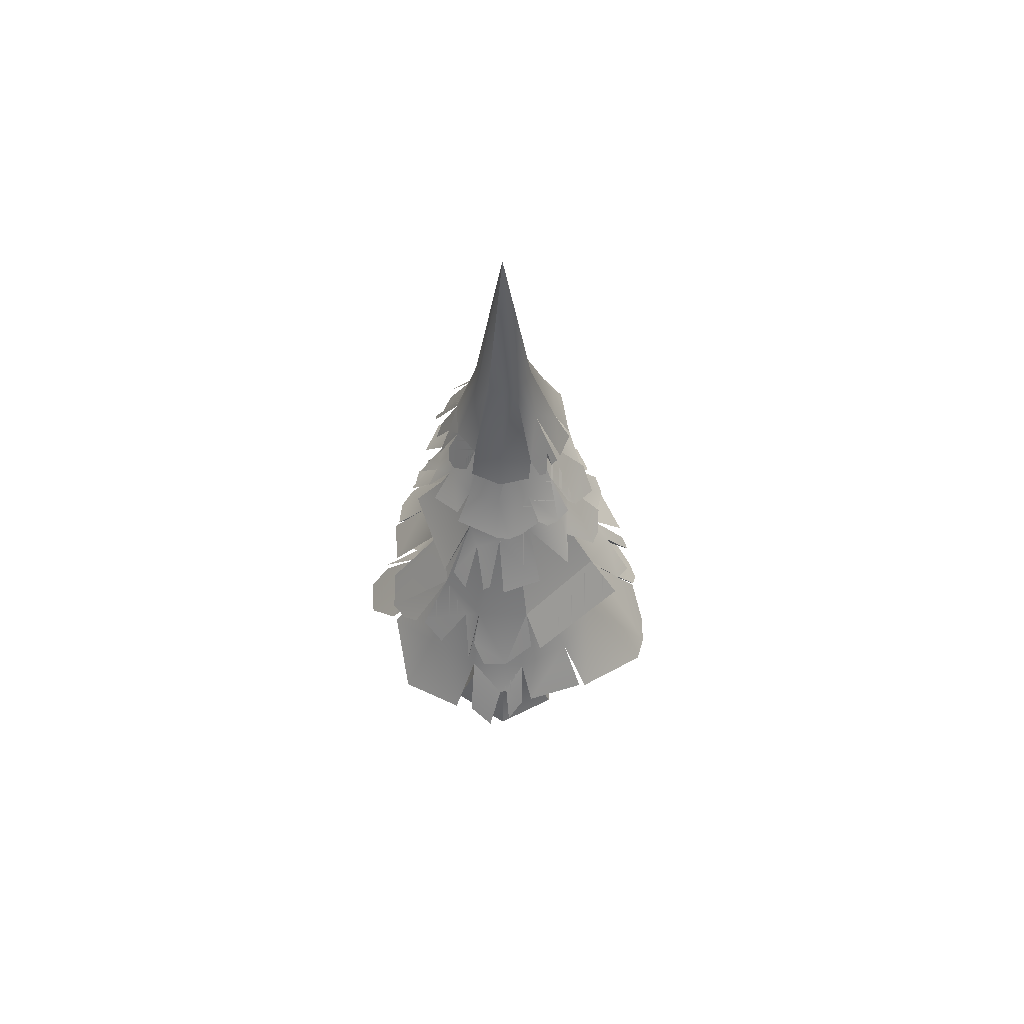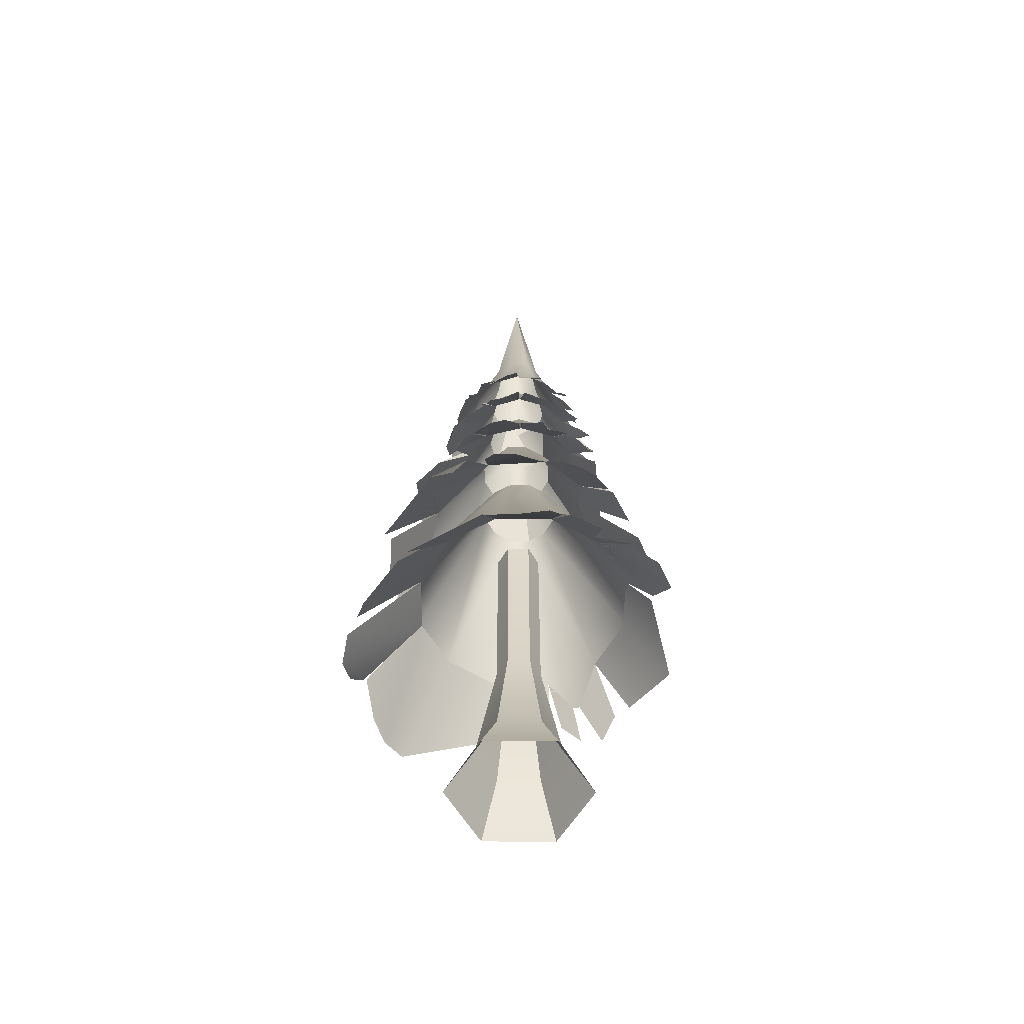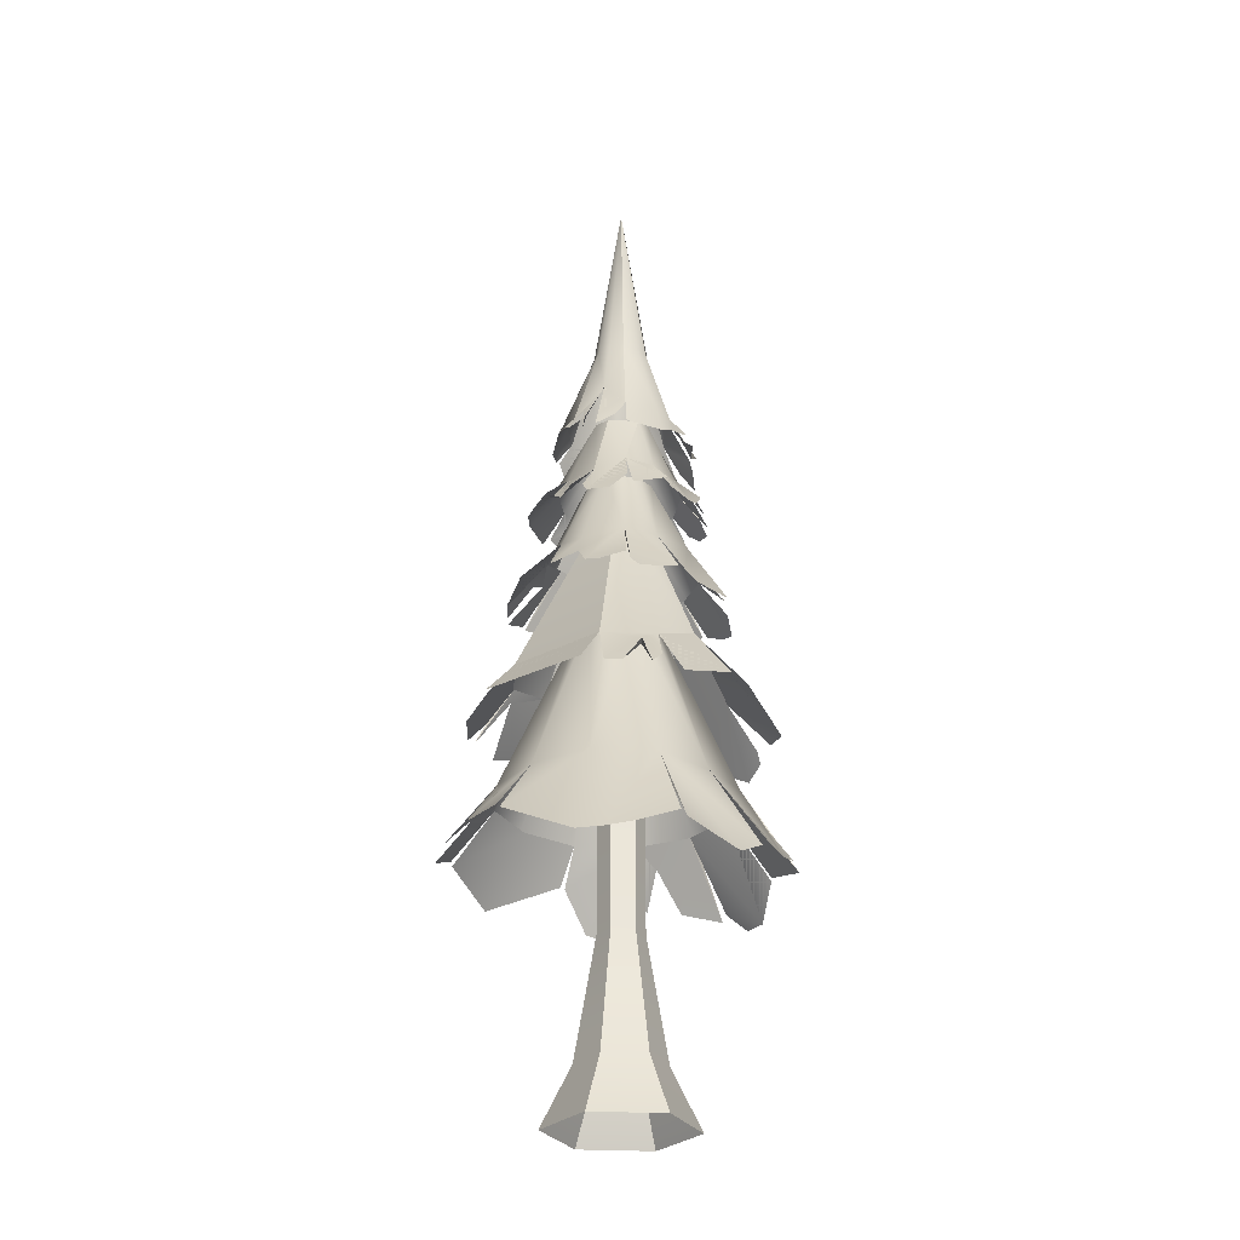
<metadata>
{"format":"obj","ext":"obj","renderer":"f3d","projection":"perspective","resolution":1024,"background":"white","views":[{"elev":62.3,"azim":-146.8,"up":"+Y"},{"elev":-57.3,"azim":59.7,"up":"+Y"},{"elev":-28.1,"azim":-64.8,"up":"+Y"}]}
</metadata>
<code>
v  -5.298 65.36 -1.766
v  -15.04 41.54 -4.862
v  -15.49 41.97 3.214
v  -3.776 60.8 11.94
v  9.566 56.83 10.79
v  3.429 76.98 3.86
v  -4.189 41.54 13.78
v  3.849 41.96 14.47
v  1.282 65.44 4.833
v  10.6 41.54 -11.78
v  3.845 41.98 -16.22
v  1.27 65.35 -5.541
v  10.61 41.54 9.956
v  15.17 41.97 3.228
v  5.09 65.4 1.017
v  -10.62 58.01 -9.849
v  -14.18 58.01 3.716
v  -5.437 76.94 1.467
v  -4.505 75.88 7.245
v  -0.0605 75.49 9.683
v  -0.0194 86.53 4.414
v  9.371 86.18 -0.1198
v  7.659 85.71 -4.396
v  3.687 96.01 -2.126
v  3.603 96.31 -6.337
v  -0.0506 96.3 -7.421
v  -0.0066 107.9 -3.763
v  3.68 41.54 13.81
v  -3.473 29.03 22.62
v  -4.219 41.54 -15.67
v  -11.08 41.54 -11.72
v  -3.898 65.32 -4.163
v  0.1165 96.01 -4.189
v  0.2542 85.71 -8.677
v  -4.292 86.17 -7.948
v  -4.016 96.67 6.875
v  -0.0455 96.31 7.293
v  -0.0074 107.9 3.747
v  3.223 97.93 5.62
v  6.281 96.31 3.624
v  3.239 107.9 1.873
v  5.385 73.37 8.793
v  9.816 73.83 5.192
v  4.032 86.54 2.074
v  -14.84 41.54 3.034
v  -24.02 27.98 5.417
v  -20.18 34.2 -6.265
v  14.42 41.54 -4.819
v  3.683 65.34 -4.175
v  4.807 77 1.476
v  16.16 53.44 4.667
v  13.45 58.46 -3.678
v  2.738 59.57 -12.47
v  -4.405 58.46 -13.98
v  -1.702 76.98 -5.023
v  -7.795 75.86 -4.858
v  -11.08 73.84 -0.4147
v  -4.661 86.55 -0.2546
v  4.027 86.53 -2.586
v  7.98 75.77 -5.009
v  -0.1422 77.05 -9.46
v  14.51 41.54 3.056
v  19.55 30.23 10.75
v  -3.478 87.36 6.31
v  0.2381 86.7 7.744
v  -3.42 80.63 11.42
v  -7.427 68.12 12.38
v  -0.0433 75.04 9.023
v  7.321 49.91 18.92
v  13.21 36.84 -14.42
v  -4.082 76.94 -3.65
v  -10.56 58.01 9.993
v  -4.071 76.94 3.839
v  -5.376 100.4 -0.0167
v  -6.403 96.31 3.64
v  -3.256 107.9 1.876
v  5.705 97.77 -3.342
v  1.869 107.9 -3.248
v  -3.443 95.99 -2.132
v  -7.136 85.71 -4.384
v  -8.231 85.7 -0.1169
v  0.1251 96 4.047
v  -9.769 37.59 -16.28
v  4.81 77 -1.277
v  6.592 64.3 -6.993
v  4.644 92.14 8.114
v  20.13 48.79 2.259
v  12.8 58.01 -3.512
v  4.583 86.77 7.432
v  7.712 85.71 4.178
v  3.69 96 1.988
v  9.244 73.37 4.87
v  10.62 67.35 11.18
v  3.705 65.41 3.441
v  -3.97 85.69 -7.392
v  -5.843 81.02 -10.74
v  0.2811 81.69 -11.86
v  2.877 7.91 4.983
v  4.832 0 8.369
v  9.663 0 -0
v  -2.877 7.91 -4.983
v  -4.832 0 -8.369
v  -9.663 0 -0
v  -4.055 96.66 -6.962
v  -7.112 94.86 -3.807
v  -3.257 107.9 -1.883
v  4.531 85.71 -7.529
v  2.18 96.01 -3.635
v  -10.93 51.27 -16.38
v  -4.245 58.01 -13.34
v  -4.745 75.16 -8.55
v  -2.335 86.52 -4.289
v  2.877 7.91 -4.983
v  4.832 0 -8.369
v  -2.877 7.91 4.983
v  1.505 24.08 -2.607
v  -1.505 24.08 2.607
v  -1.498 65.32 -5.544
v  1.868 107.9 3.24
v  -1.881 107.9 -3.249
v  12.38 36.87 -14.64
v  5.335 32.32 -21.86
v  -4.387 34.94 -21.4
v  3.675 41.54 -15.57
v  3.712 52.19 -17.68
v  -2.368 57.15 -14.77
v  -11.05 41.54 9.894
v  -8.959 28.57 22.17
v  -3.923 65.42 3.433
v  -11.54 41.96 10.37
v  8.584 81.68 7.668
v  4.266 86.3 6.87
v  17.33 49.1 10.32
v  -11.64 80.38 -3.179
v  -3.657 96.31 6.25
v  -4.919 91.51 8.372
v  -8.215 92.14 4.668
v  -3.825 91.74 9.469
v  -6.73 52.72 18.03
v  -1.702 76.96 5.22
v  -8.655 75.76 4.538
v  -8.08 75.3 4.219
v  -15.06 68.16 2.026
v  -11.81 71.69 -0.4332
v  16.39 38.82 -2.624
v  20.88 33.82 -1.094
v  5.075 65.41 -1.766
v  -2.34 86.54 3.786
v  -4.05 86.53 2.077
v  -0.0163 86.52 -4.911
v  10.59 73.37 -0.4268
v  13.39 69.48 -5.976
v  11.25 73.83 -0.4101
v  4.646 86.55 -0.2549
v  4.741 36.04 17.77
v  2.208 92.52 -9.581
v  -5.721 88.06 3.318
v  -1.942 95.99 3.499
v  5.785 99.5 -0.0214
v  2.174 96 3.488
v  13.66 53.24 -11.1
v  -18.04 51.98 6.169
v  -13.36 55.55 8.992
v  -13.91 56.04 9.312
v  18.3 32.08 -13.74
v  20.29 33.86 -6.433
v  14.48 34.15 14.16
v  -2.965 73.31 -11.58
v  -6.284 69.64 -13.54
v  2.318 86.53 3.796
v  -6.617 34.59 -20.29
v  5.979 30.68 21.03
v  10.37 49.47 -17.04
v  1.044 76.97 -5.037
v  -5.754 7.91 -0
v  -1.505 24.08 -2.607
v  -5.7 51.25 19.66
v  -23.02 28.09 8.755
v  -16.59 31.36 15.37
v  3.437 76.97 -3.668
v  0 133.2 0
v  4.228 96.01 -0.0727
v  10.64 82.89 -5.029
v  11.82 81.69 -0.1315
v  8.724 85.7 -0.1172
v  -6.861 66.37 13.63
v  -0.002 68.45 14.14
v  10.9 71.38 -7.749
v  1.16 69.51 -14.81
v  -0.1309 76.59 -8.802
v  -3.01 24.08 -0
v  -1.505 51.17 2.607
v  -1.505 51.17 -2.607
v  -5.297 65.43 1.014
v  -16.36 30.53 15.98
v  -12.55 26.76 20.94
v  -7.786 94.82 -1.407
v  -8.483 95.17 -1.602
v  -9.308 92.14 0.5873
v  -5.503 83.6 9.299
v  -9.579 81.49 6.218
v  -7.884 93.18 -5.488
v  -4.696 92.14 -8.064
v  -3.687 96.31 -6.34
v  11.46 72.89 1.275
v  12.3 69.13 6.294
v  -4.832 0 8.369
v  14.68 33.81 14.02
v  -13.29 50.78 14.63
v  18.29 50.21 -5.237
v  7.641 92.92 -4.698
v  5.086 95.85 -6.439
v  3.046 68.72 13.09
v  5.754 7.91 -0
v  -12.28 80.23 0.7679
v  -10.34 82.41 5.805
v  17.84 51.23 -4.771
v  5.088 52.21 -18.22
v  6.744 84.83 -7.749
v  9.414 82.37 -6.299
v  6.712 84.28 -6.976
v  -19.54 34.94 -7.016
v  -14.33 35.96 -13.92
v  -12.06 69.65 -8.545
v  -9.158 67.85 12.25
v  9.347 93.92 0.2602
v  0.5054 82.49 10.91
v  3.703 85.44 8.687
v  -3.992 95.99 -0.0715
v  -3.01 51.17 -0
v  3.01 51.17 -0
v  1.505 51.17 2.607
v  1.505 24.08 2.607
v  -14.94 52.7 12.48
v  4.094 91.9 9.285
v  -3.761 107.9 -0.0042
v  -14.49 53.16 -11.77
v  5.489 90.75 8.161
v  8.497 92.74 5.126
v  13.11 51.26 13.3
v  -5.231 53.23 -16.85
v  0.9006 82.52 -11.05
v  5.362 81.69 -10.49
v  -8.145 68.13 -12.6
v  -19.05 52.52 3.601
v  21.6 32.07 4.443
v  13.47 69.87 -0.4586
v  13.75 68.14 -4.624
v  -2.012 73.65 -10.56
v  -0.2015 69.37 -14.35
v  3.751 107.9 -0.0033
v  3.01 24.08 -0
v  -13.37 35.95 -15.27
v  -10.46 37.77 -15.52
v  12.08 68.82 7.034
v  -13.99 69.31 -3.444
v  -10.43 73.37 -0.4171
v  -12.37 68.47 7.093
v  -11.15 67.05 10.92
v  11.57 51.49 15.38
v  9.276 91.15 -2.064
v  3.243 107.9 -1.883
v  -13.13 53.39 -12.28
v  -13.04 69.31 6.842
v  5.558 83.06 9.035
v  -7.548 81.38 -10.06
v  -4.044 86.52 -2.584
v  12.74 51.5 -13.24
v  20.72 32.64 5.362
v  -9.944 82.75 -6.232
v  -0.2501 82.72 11.69
v  20.49 34.34 -5.94
v  -8.815 93.15 -4.143
v  10.39 83.25 4.713
v  -9.765 81.97 -5.594
v  8.263 91.82 4.579
v  0.0435 50.84 -18.46
v  4.308 93.49 -7.593
v  3.652 31.25 21.27
v  -10.45 33 -20.37
v  -3.244 65.15 16.29
v  -0.8232 93.52 -9.402
v  6.805 83 -9.661
v  21.63 30.87 -9.49
v  8.656 93.02 -4.503
v  -0.2575 93.04 9.814
v  -1.508 65.45 4.829
v  18.13 50.78 5.238
v  7.235 68.64 12.06
v  0.1732 92.41 9.187
v  2.542 90.92 9.252
v  -9.642 93.28 -0.8298
v  -1.875 107.9 3.237
v  -12.89 79.3 4.428
v  -6.443 29.78 22.07
v  14.22 68.66 3.881
v  -7.756 50.26 -17.89
v  -8.976 93.13 3.492
v  -5.209 50.83 -18.47
v  -5.423 82.1 9.748
v  -12.71 34.05 -18.18
v  5.68 70.08 12.4
v  8.305 89.74 7.239
v  -2.895 68.59 -15.24
v  -18.24 51.24 8.756
v  2.801 81.66 11
v  21.65 30.41 7.878
v  9.865 83.63 5.597
v  20.12 48.79 -0.8125
v  17.09 50.89 6.561
v  14.72 67.75 -2.112
v  -20.8 29.06 11.8
v  9.166 92.54 -0.0388
v  1.505 51.17 -2.607
v  5.867 81.69 10.1
v  14.64 68.16 -0.1214
v  7.12 92.49 -6.738
v  7.563 50.35 -18.11
v  -15.71 28.69 18.2
v  0.1409 93.92 -9.475
v  7.243 81.38 9.33
v  -16.45 51.25 11.83
v  -12.23 81.57 -1.391
v  5.317 92.49 -8.541
v  9.541 50.03 16.52
v  9.36 82.16 -8.038
v  3.697 91.85 -8.621
v  15.07 50.3 12.93
v  -5.33 68.12 -13.9
v  11.95 67.97 9.327
v  -14.7 68.06 3.991
v  -11.45 81.69 -0.1315
v  -1.552 81.16 11.51
v  -9.375 92.49 -3.205
v  -8.742 81.72 -8.568
v  9.386 91.99 -3.584
v  7.372 81.68 -9.089
v  -12.19 67.43 8.244
v  -2.336 92.07 9.71
v  -11.17 81.61 -5.211
v  -9.119 92.14 -1.371
v  1.058 91.95 10.08
o Cylinder_006
g Cylinder_006
f 1 2 3
f 4 5 6
f 7 8 9
f 10 11 12
f 13 14 15
f 16 17 18
f 19 20 21
f 22 23 24
f 25 26 27
f 7 28 29
f 29 8 7
f 30 31 32
f 33 34 35
f 36 37 38
f 39 40 41
f 42 43 44
f 45 46 47
f 47 46 3
f 48 10 49
f 50 51 52
f 53 54 55
f 56 57 58
f 59 60 61
f 13 62 63
f 13 63 14
f 64 65 66
f 64 66 65
f 67 19 68
f 20 19 67
f 69 5 4
f 4 5 69
f 48 10 70
f 70 10 48
f 54 16 71
f 17 72 73
f 74 75 76
f 77 25 78
f 79 80 81
f 64 65 82
f 83 30 31
f 31 30 83
f 84 52 85
f 86 39 40
f 40 39 86
f 87 52 51
f 51 88 87
f 89 90 91
f 42 92 93
f 42 93 43
f 73 72 4
f 8 13 94
f 95 96 97
f 97 96 35
f 98 99 100
f 101 102 103
f 32 31 2
f 104 105 106
f 23 107 108
f 16 54 109
f 109 110 16
f 61 111 112
f 101 113 114
f 99 98 115
f 116 113 101
f 117 115 98
f 94 9 8
f 118 12 11
f 39 119 38
f 120 27 26
f 121 122 11
f 123 122 124
f 125 53 126
f 126 53 125
f 127 7 128
f 129 130 7
f 128 7 130
f 131 132 90
f 90 89 131
f 133 5 51
f 5 51 50
f 51 5 133
f 134 80 81
f 81 80 134
f 135 136 137
f 138 37 36
f 139 4 72
f 72 4 139
f 18 71 16
f 6 140 4
f 58 57 141
f 142 143 144
f 144 143 141
f 62 145 146
f 146 145 14
f 14 48 147
f 19 148 149
f 61 150 59
f 151 60 152
f 152 60 153
f 154 153 60
f 29 28 155
f 155 8 29
f 108 107 34
f 156 25 26
f 26 25 156
f 157 64 158
f 41 40 159
f 91 160 89
f 35 79 33
f 88 85 161
f 161 85 52
f 162 17 163
f 164 17 162
f 165 48 166
f 166 48 165
f 28 13 167
f 167 13 8
f 168 111 169
f 169 111 168
f 20 42 170
f 83 30 171
f 171 30 83
f 167 172 28
f 8 172 167
f 47 2 45
f 3 2 47
f 11 122 123
f 124 30 123
f 85 173 53
f 85 53 174
f 85 53 173
f 103 175 101
f 176 101 175
f 4 177 69
f 69 177 4
f 178 127 179
f 179 130 178
f 85 180 84
f 181 38 119
f 181 27 120
f 90 22 182
f 183 184 185
f 186 68 187
f 187 20 186
f 188 189 61
f 190 189 188
f 101 176 116
f 191 117 192
f 116 176 193
f 115 117 191
f 3 194 1
f 3 130 129
f 178 130 3
f 195 127 196
f 196 130 195
f 105 74 197
f 198 74 105
f 106 105 74
f 199 74 75
f 75 74 199
f 200 201 157
f 157 201 200
f 26 104 120
f 202 203 204
f 43 153 154
f 205 43 206
f 206 92 205
f 175 103 207
f 63 208 13
f 63 13 208
f 72 209 139
f 139 209 72
f 52 210 161
f 161 210 88
f 211 77 212
f 212 77 211
f 48 14 145
f 145 62 48
f 42 20 213
f 213 68 42
f 214 100 114
f 215 157 216
f 216 157 215
f 87 88 217
f 217 52 87
f 173 53 218
f 218 53 173
f 219 23 220
f 220 23 221
f 2 222 223
f 223 222 2
f 111 56 224
f 224 56 111
f 112 111 56
f 142 19 225
f 225 19 141
f 149 141 19
f 11 10 121
f 124 122 121
f 40 159 226
f 226 159 40
f 223 31 2
f 2 31 223
f 227 65 228
f 228 65 227
f 65 89 160
f 157 158 229
f 123 30 11
f 11 30 118
f 230 193 176
f 231 232 233
f 72 17 164
f 163 17 72
f 234 72 164
f 163 72 234
f 97 34 95
f 35 34 97
f 233 98 214
f 100 214 98
f 170 21 20
f 38 37 39
f 235 39 37
f 37 39 235
f 70 165 48
f 48 165 70
f 181 106 236
f 74 236 106
f 17 16 237
f 237 16 17
f 81 157 215
f 215 157 81
f 229 81 157
f 238 40 239
f 239 40 238
f 133 5 240
f 240 5 133
f 137 75 135
f 137 136 36
f 109 54 241
f 241 110 109
f 242 243 107
f 107 243 242
f 224 244 111
f 111 244 224
f 237 245 17
f 17 245 237
f 147 15 14
f 146 246 62
f 14 246 146
f 247 151 248
f 248 153 247
f 249 61 250
f 250 190 249
f 249 190 111
f 111 61 249
f 159 251 41
f 181 41 251
f 214 252 233
f 233 252 231
f 253 31 254
f 254 31 253
f 93 92 255
f 255 43 93
f 57 56 256
f 256 56 257
f 258 142 259
f 259 141 258
f 69 5 260
f 260 5 69
f 188 60 190
f 61 60 188
f 159 77 261
f 159 77 262
f 159 261 77
f 109 263 16
f 16 263 109
f 143 142 264
f 264 141 143
f 131 89 265
f 265 132 131
f 35 80 79
f 266 80 35
f 56 267 112
f 115 207 99
f 45 127 178
f 157 64 200
f 200 64 157
f 173 85 268
f 173 268 85
f 63 62 269
f 269 14 63
f 266 80 270
f 270 80 266
f 66 65 271
f 271 65 66
f 191 175 115
f 207 115 175
f 24 182 22
f 48 272 145
f 145 272 48
f 198 105 273
f 273 105 197
f 22 90 274
f 185 184 274
f 275 80 134
f 134 80 275
f 252 214 113
f 114 113 214
f 128 196 127
f 130 196 128
f 226 276 40
f 40 276 226
f 178 46 45
f 3 46 178
f 125 277 126
f 126 277 125
f 121 10 124
f 156 25 278
f 278 25 156
f 155 279 29
f 29 279 155
f 171 280 83
f 83 280 171
f 183 23 22
f 185 23 183
f 187 281 186
f 186 281 187
f 36 75 137
f 76 75 36
f 104 26 282
f 204 203 282
f 107 34 242
f 242 34 107
f 221 23 107
f 283 107 219
f 107 23 219
f 221 107 283
f 114 102 101
f 55 174 53
f 166 284 165
f 165 284 166
f 261 77 285
f 285 77 261
f 138 37 286
f 286 37 138
f 22 184 183
f 274 184 22
f 7 287 129
f 51 288 87
f 87 288 51
f 93 289 42
f 93 42 289
f 290 37 291
f 291 37 290
f 192 230 191
f 292 74 198
f 197 74 292
f 181 76 293
f 36 293 76
f 216 294 215
f 215 294 216
f 104 203 202
f 282 203 104
f 29 295 7
f 7 295 29
f 205 296 206
f 206 296 205
f 241 297 109
f 109 297 241
f 181 262 78
f 78 262 77
f 154 44 43
f 75 298 199
f 199 298 75
f 126 299 54
f 54 53 126
f 126 53 110
f 110 299 126
f 82 158 64
f 66 300 64
f 66 64 300
f 253 301 254
f 254 301 253
f 42 302 213
f 213 302 42
f 239 303 238
f 238 303 239
f 250 304 249
f 249 304 250
f 95 80 266
f 162 305 164
f 163 305 162
f 141 259 225
f 225 259 142
f 228 306 227
f 227 306 228
f 63 307 269
f 269 307 63
f 90 308 131
f 131 308 90
f 87 309 217
f 217 309 87
f 175 191 176
f 176 191 230
f 51 310 133
f 133 310 51
f 135 37 138
f 202 105 104
f 204 105 202
f 247 311 248
f 248 311 247
f 178 312 179
f 179 312 178
f 274 90 185
f 261 313 159
f 261 159 313
f 314 231 252
f 113 116 252
f 252 116 314
f 117 233 232
f 98 233 117
f 89 65 228
f 228 65 132
f 132 315 228
f 228 315 89
f 205 92 151
f 205 316 153
f 151 316 205
f 153 43 205
f 257 144 256
f 144 257 142
f 12 49 10
f 50 6 5
f 282 26 204
f 212 317 211
f 211 317 212
f 2 1 32
f 218 318 173
f 173 318 218
f 195 319 196
f 196 319 195
f 26 320 156
f 156 320 26
f 68 186 67
f 67 186 20
f 266 96 95
f 35 96 266
f 73 18 17
f 265 321 131
f 131 321 265
f 164 322 234
f 234 322 163
f 134 323 81
f 81 323 134
f 235 291 37
f 37 291 235
f 152 248 151
f 153 248 152
f 25 77 212
f 212 77 25
f 25 324 212
f 212 324 25
f 260 325 69
f 69 325 260
f 138 136 135
f 36 136 138
f 220 326 219
f 221 326 220
f 232 192 117
f 193 314 116
f 278 327 156
f 156 327 278
f 240 328 133
f 133 328 240
f 141 149 58
f 34 33 108
f 169 329 168
f 168 329 169
f 40 238 86
f 86 238 40
f 255 330 93
f 93 330 255
f 264 331 143
f 143 331 264
f 215 332 81
f 81 332 215
f 71 55 54
f 52 84 50
f 49 147 48
f 15 94 13
f 32 118 30
f 31 254 83
f 83 254 31
f 66 333 271
f 271 333 66
f 81 229 79
f 273 334 198
f 197 334 273
f 256 144 57
f 141 57 144
f 266 335 270
f 270 335 266
f 60 59 154
f 106 120 104
f 181 120 106
f 111 168 249
f 249 168 111
f 4 140 73
f 261 336 285
f 285 336 261
f 283 337 221
f 219 337 283
f 27 78 25
f 181 78 27
f 163 164 305
f 322 164 163
f 44 170 42
f 258 338 259
f 259 338 258
f 182 91 90
f 138 339 286
f 286 339 138
f 112 150 61
f 275 340 134
f 134 340 275
f 262 251 159
f 181 251 262
f 292 341 197
f 198 341 292
f 181 119 41
f 41 119 39
f 38 293 36
f 181 293 38
f 108 24 23
f 160 82 65
f 9 287 7
f 129 194 3
f 174 180 85
f 181 236 76
f 76 236 74
f 290 342 291
f 291 342 290
f 221 219 326
f 219 221 337
f 269 62 14
f 14 62 246
f 142 141 264
f 141 142 258
f 198 197 341
f 197 198 334
f 61 190 250
f 190 61 189
f 58 267 56
f 21 148 19
f 179 127 130
f 130 127 195
f 8 28 172
f 155 28 8
f 52 88 210
f 217 88 52
f 316 151 153
f 153 151 247
f 255 92 43
f 43 92 206
f 299 110 54
f 54 110 241
f 20 68 213
f 187 68 20
f 315 132 89
f 89 132 265

</code>
